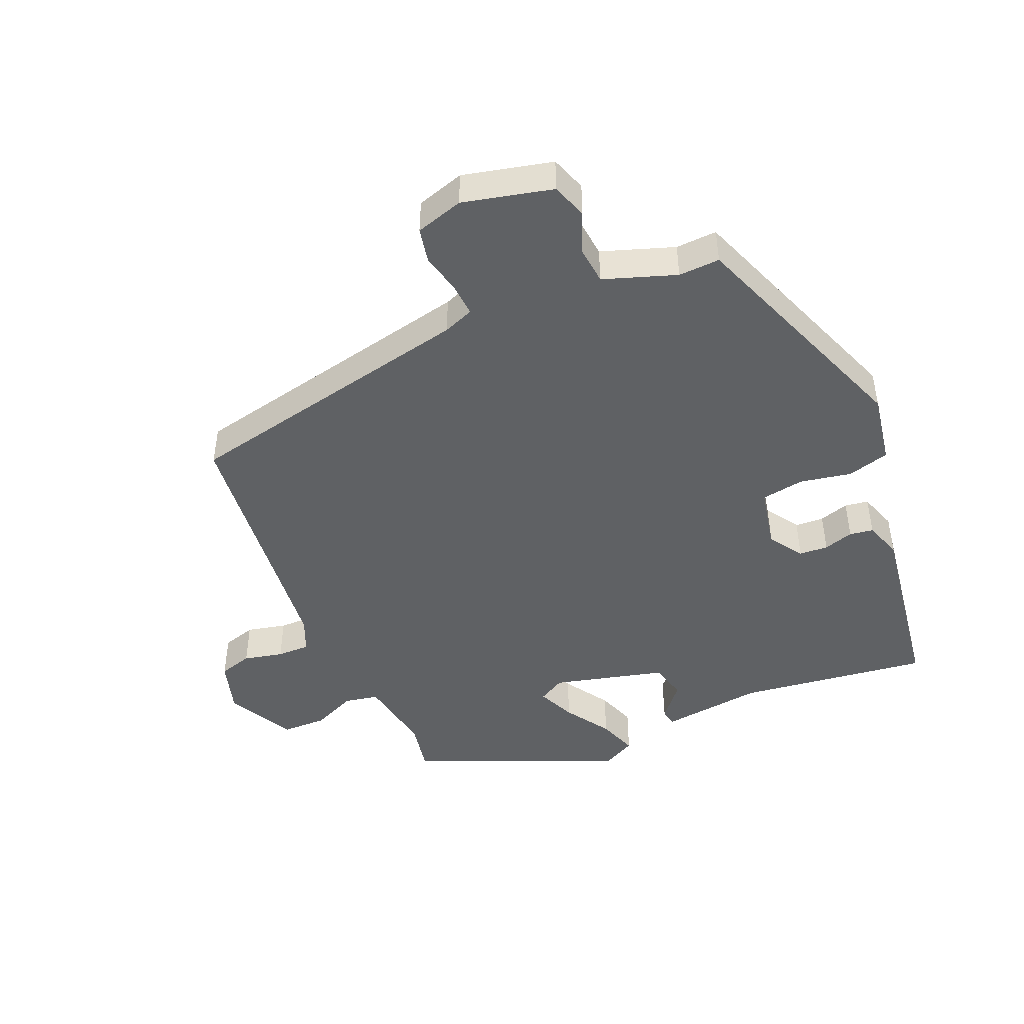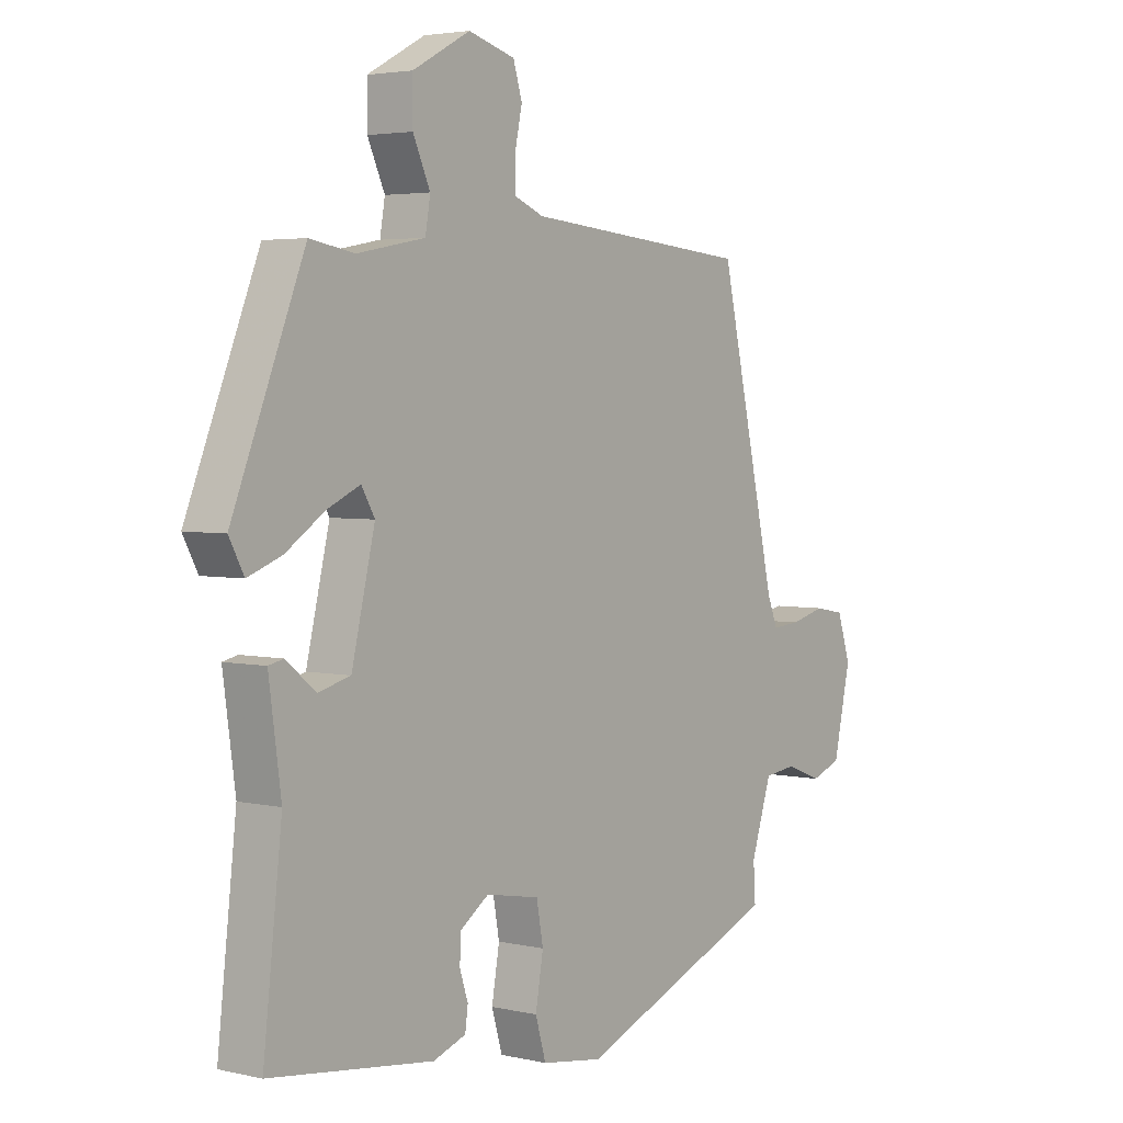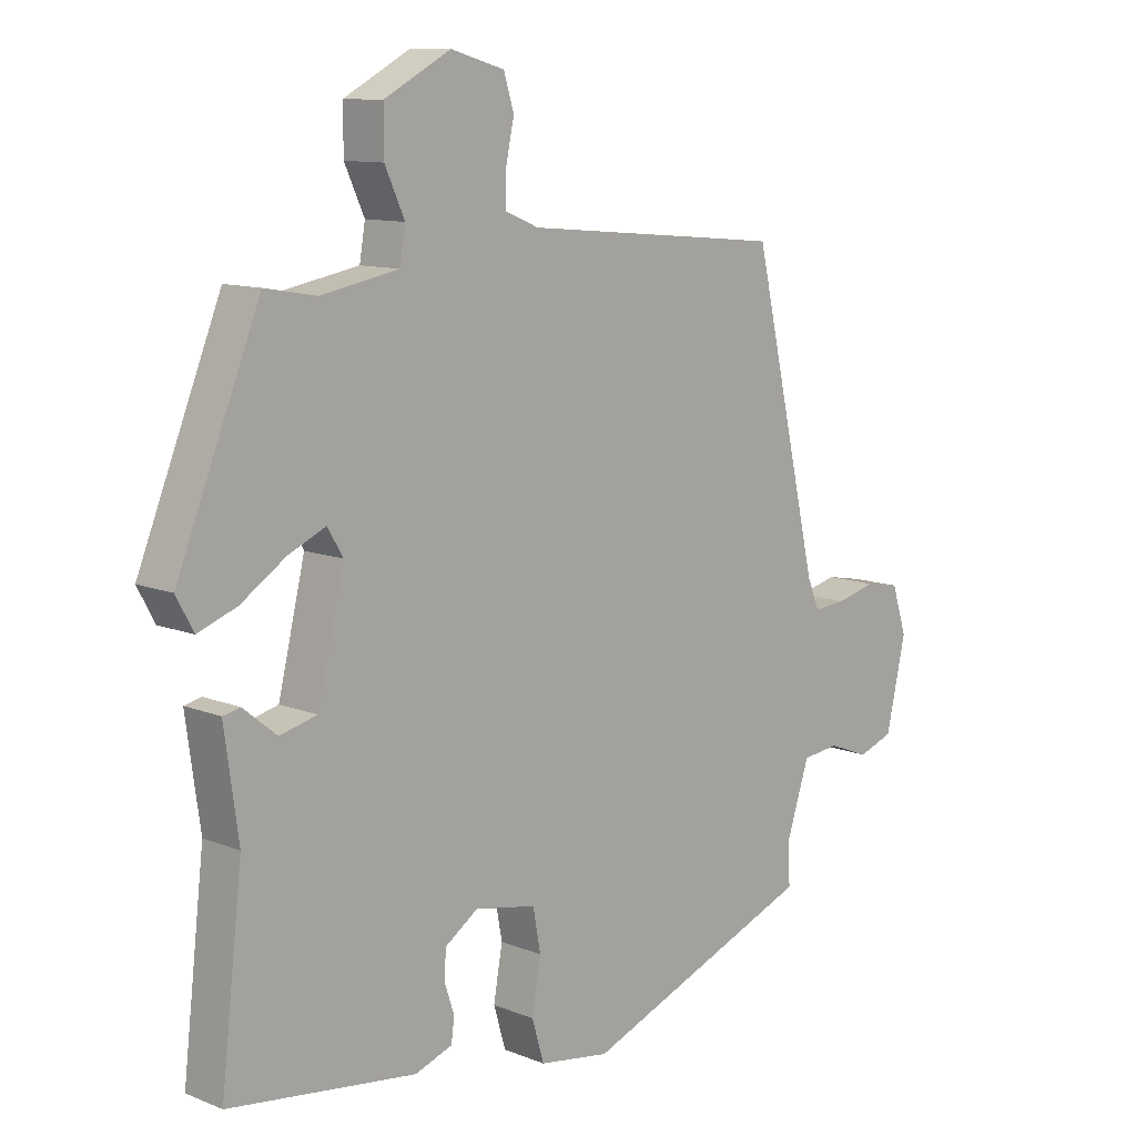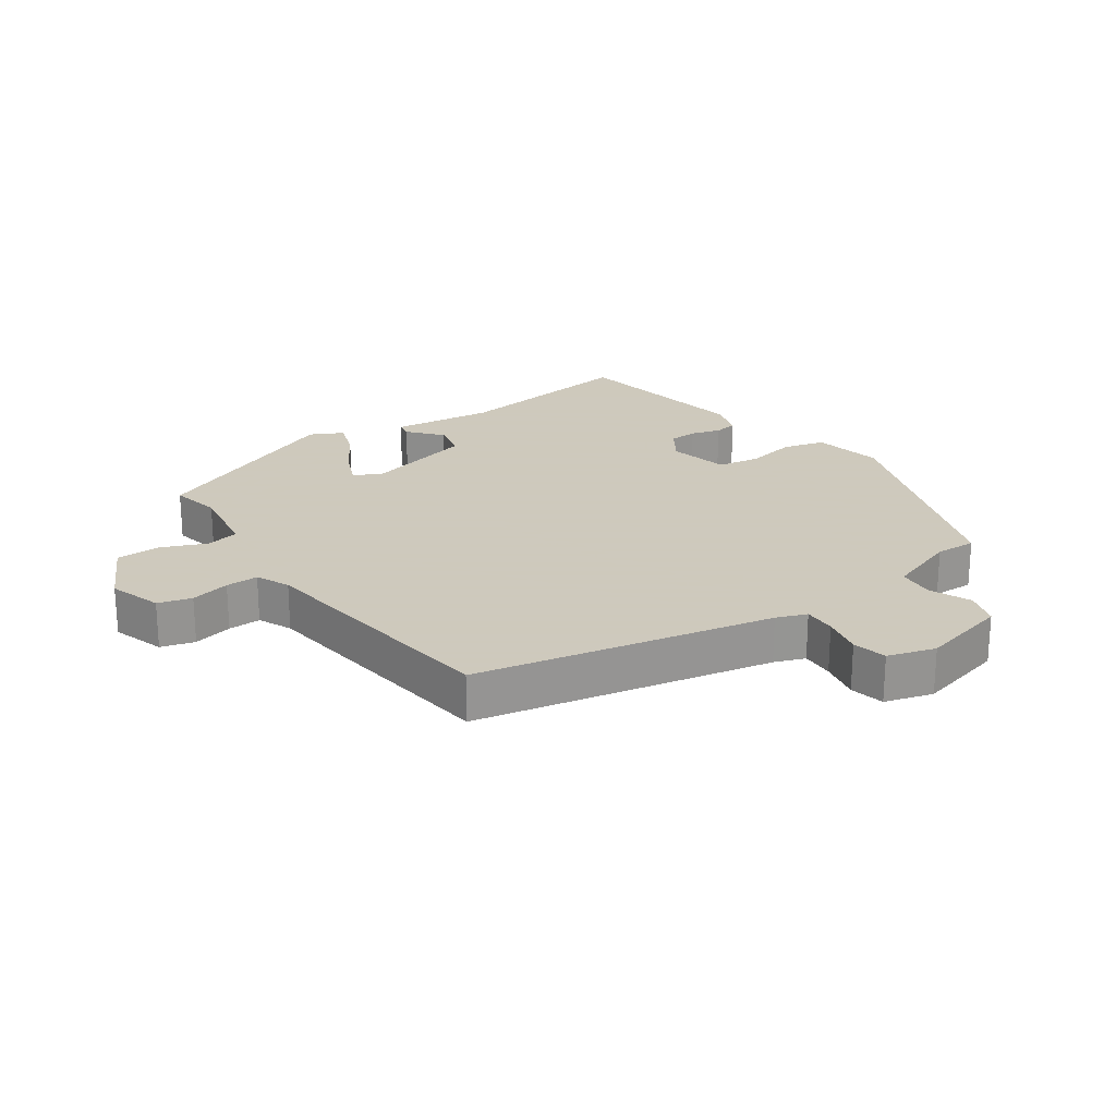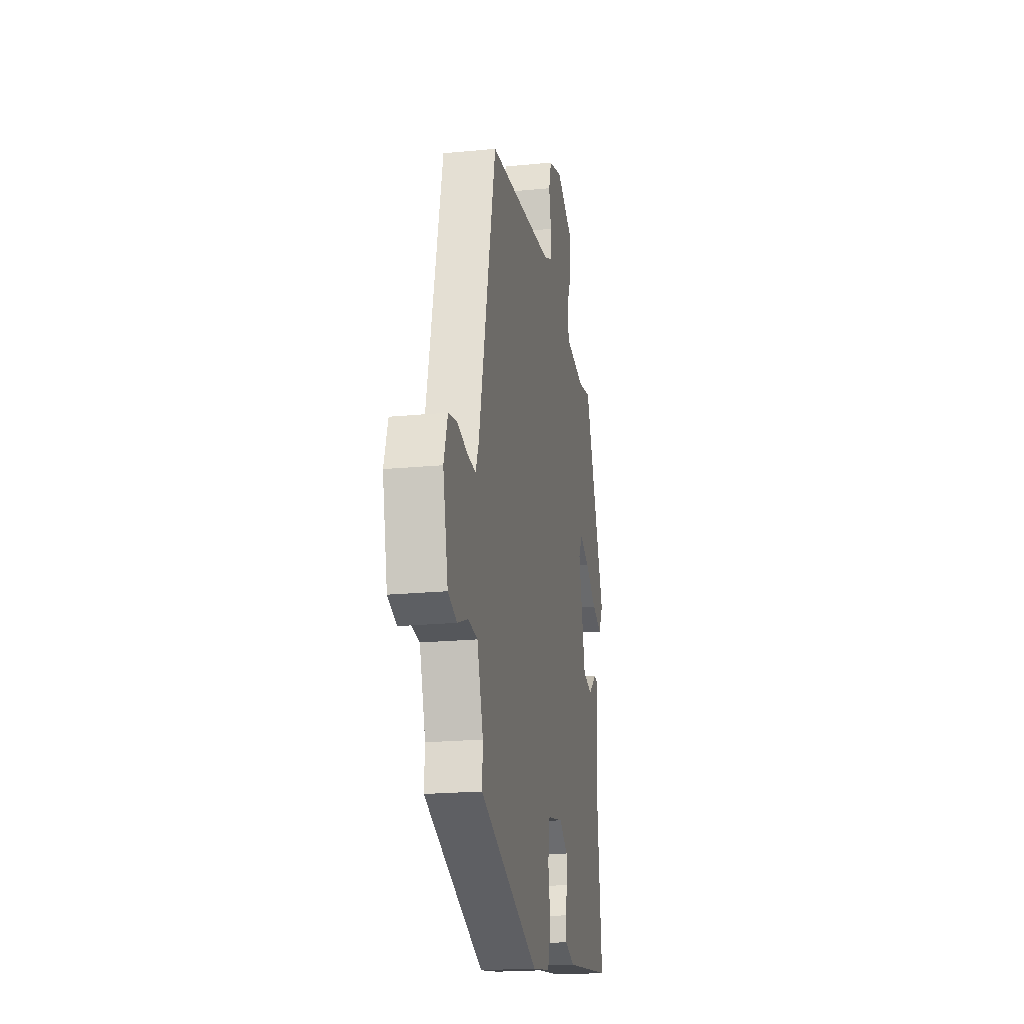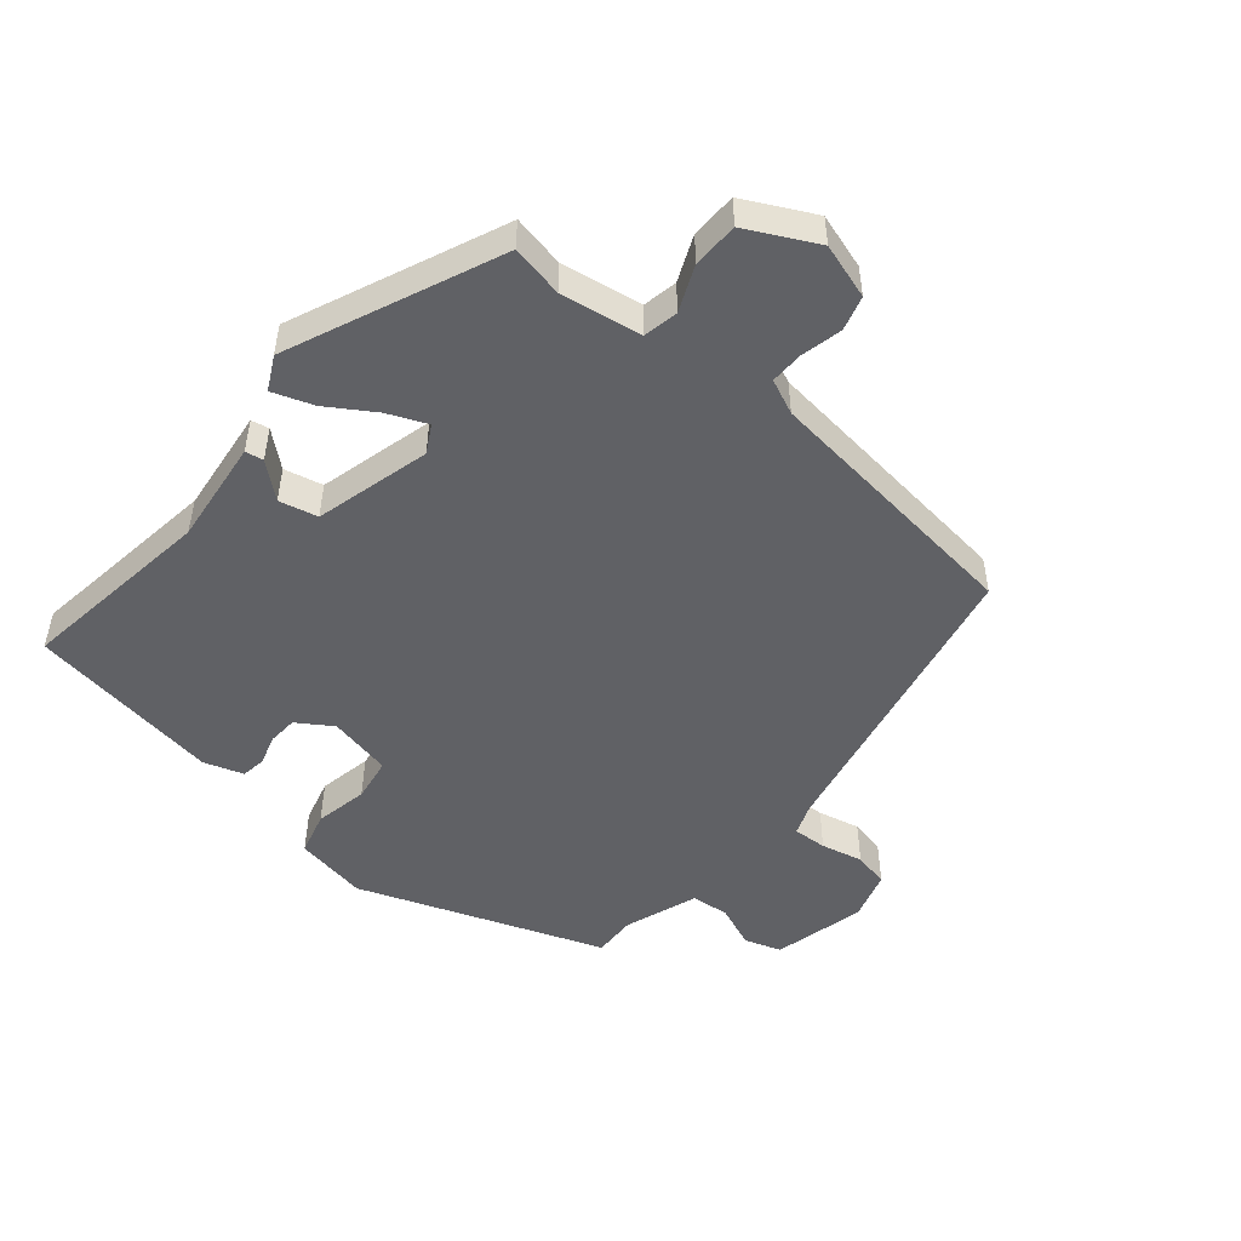
<metadata>
{"format":"obj","ext":"obj","renderer":"f3d","projection":"perspective","resolution":1024,"background":"white","views":[{"elev":-46.2,"azim":112.2,"up":"+Y"},{"elev":3.6,"azim":-52.7,"up":"+Z"},{"elev":10.8,"azim":-45.1,"up":"+Z"},{"elev":22.6,"azim":53.5,"up":"+Y"},{"elev":-20.2,"azim":100.1,"up":"+Z"},{"elev":-49.7,"azim":-41.3,"up":"+Y"}]}
</metadata>
<code>
v -0.49 0.07 -0.43
v -0.456 0.07 -0.132
v -0.478 0.07 0.027
v -0.451 0.07 0.033
v -0.398 0.07 -0.01
v -0.34 0.07 0.005
v -0.298 0.07 0.181
v -0.322 0.07 0.222
v -0.381 0.07 0.195
v -0.451 0.07 0.148
v -0.512 0.07 0.125
v -0.539 0.07 0.175
v -0.409 0.07 0.497
v -0.329 0.07 0.483
v -0.207 0.07 0.506
v -0.198 0.07 0.559
v -0.229 0.07 0.627
v -0.229 0.07 0.697
v -0.125 0.07 0.753
v -0.041 0.07 0.729
v -0.025 0.07 0.677
v -0.038 0.07 0.615
v -0.038 0.07 0.564
v 0.015 0.07 0.542
v 0.424 0.07 0.505
v 0.529 0.07 0.045
v 0.548 0.07 -0.002
v 0.599 0.07 0.002
v 0.662 0.07 0.018
v 0.716 0.07 0.008
v 0.74 0.07 -0.066
v 0.709 0.07 -0.206
v 0.654 0.07 -0.226
v 0.589 0.07 -0.201
v 0.531 0.07 -0.208
v 0.494 0.07 -0.321
v 0.498 0.07 -0.385
v 0.132 0.07 -0.53
v 0.021 0.07 -0.513
v 0.002 0.07 -0.448
v 0.016 0.07 -0.367
v 0.004 0.07 -0.301
v -0.093 0.07 -0.283
v -0.145 0.07 -0.319
v -0.147 0.07 -0.364
v -0.132 0.07 -0.41
v -0.137 0.07 -0.447
v -0.196 0.07 -0.468
v -0.49 0 -0.43
v -0.456 0 -0.132
v -0.478 0 0.027
v -0.451 0 0.033
v -0.398 0 -0.01
v -0.34 0 0.005
v -0.298 0 0.181
v -0.322 0 0.222
v -0.381 0 0.195
v -0.451 0 0.148
v -0.512 0 0.125
v -0.539 0 0.175
v -0.409 0 0.497
v -0.329 0 0.483
v -0.207 0 0.506
v -0.198 0 0.559
v -0.229 0 0.627
v -0.229 0 0.697
v -0.125 0 0.753
v -0.041 0 0.729
v -0.025 0 0.677
v -0.038 0 0.615
v -0.038 0 0.564
v 0.015 0 0.542
v 0.424 0 0.505
v 0.529 0 0.045
v 0.548 0 -0.002
v 0.599 0 0.002
v 0.662 0 0.018
v 0.716 0 0.008
v 0.74 0 -0.066
v 0.709 0 -0.206
v 0.654 0 -0.226
v 0.589 0 -0.201
v 0.531 0 -0.208
v 0.494 0 -0.321
v 0.498 0 -0.385
v 0.132 0 -0.53
v 0.021 0 -0.513
v 0.002 0 -0.448
v 0.016 0 -0.367
v 0.004 0 -0.301
v -0.093 0 -0.283
v -0.145 0 -0.319
v -0.147 0 -0.364
v -0.132 0 -0.41
v -0.137 0 -0.447
v -0.196 0 -0.468
f 48 1 2
f 47 48 2
f 46 47 2
f 45 46 2
f 3 4 5
f 2 3 5
f 45 2 5
f 44 45 5
f 43 44 5 6
f 42 43 6 7
f 39 40 41
f 38 39 41
f 37 38 41
f 36 37 41
f 35 36 41 42
f 32 33 34
f 31 32 34
f 30 31 34
f 29 30 34
f 28 29 34
f 27 28 34 35
f 42 7 8
f 35 42 8
f 27 35 8
f 26 27 8
f 20 21 22
f 19 20 22
f 18 19 22
f 17 18 22
f 16 17 22
f 15 16 22 23
f 12 13 14
f 11 12 14
f 10 11 14
f 9 10 14
f 8 9 14 15
f 26 8 15
f 25 26 15
f 24 25 15
f 15 23 24
f 50 49 96
f 50 96 95
f 50 95 94
f 50 94 93
f 53 52 51
f 53 51 50
f 53 50 93
f 53 93 92
f 54 53 92 91
f 55 54 91 90
f 89 88 87
f 89 87 86
f 89 86 85
f 89 85 84
f 90 89 84 83
f 82 81 80
f 82 80 79
f 82 79 78
f 82 78 77
f 82 77 76
f 83 82 76 75
f 56 55 90
f 56 90 83
f 56 83 75
f 56 75 74
f 70 69 68
f 70 68 67
f 70 67 66
f 70 66 65
f 70 65 64
f 71 70 64 63
f 62 61 60
f 62 60 59
f 62 59 58
f 62 58 57
f 63 62 57 56
f 63 56 74
f 63 74 73
f 63 73 72
f 72 71 63
f 1 49 50 2
f 2 50 51 3
f 3 51 52 4
f 4 52 53 5
f 5 53 54 6
f 6 54 55 7
f 7 55 56 8
f 8 56 57 9
f 9 57 58 10
f 10 58 59 11
f 11 59 60 12
f 12 60 61 13
f 13 61 62 14
f 14 62 63 15
f 15 63 64 16
f 16 64 65 17
f 17 65 66 18
f 18 66 67 19
f 19 67 68 20
f 20 68 69 21
f 21 69 70 22
f 22 70 71 23
f 23 71 72 24
f 24 72 73 25
f 25 73 74 26
f 26 74 75 27
f 27 75 76 28
f 28 76 77 29
f 29 77 78 30
f 30 78 79 31
f 31 79 80 32
f 32 80 81 33
f 33 81 82 34
f 34 82 83 35
f 35 83 84 36
f 36 84 85 37
f 37 85 86 38
f 38 86 87 39
f 39 87 88 40
f 40 88 89 41
f 41 89 90 42
f 42 90 91 43
f 43 91 92 44
f 44 92 93 45
f 45 93 94 46
f 46 94 95 47
f 47 95 96 48
f 48 96 49 1

</code>
